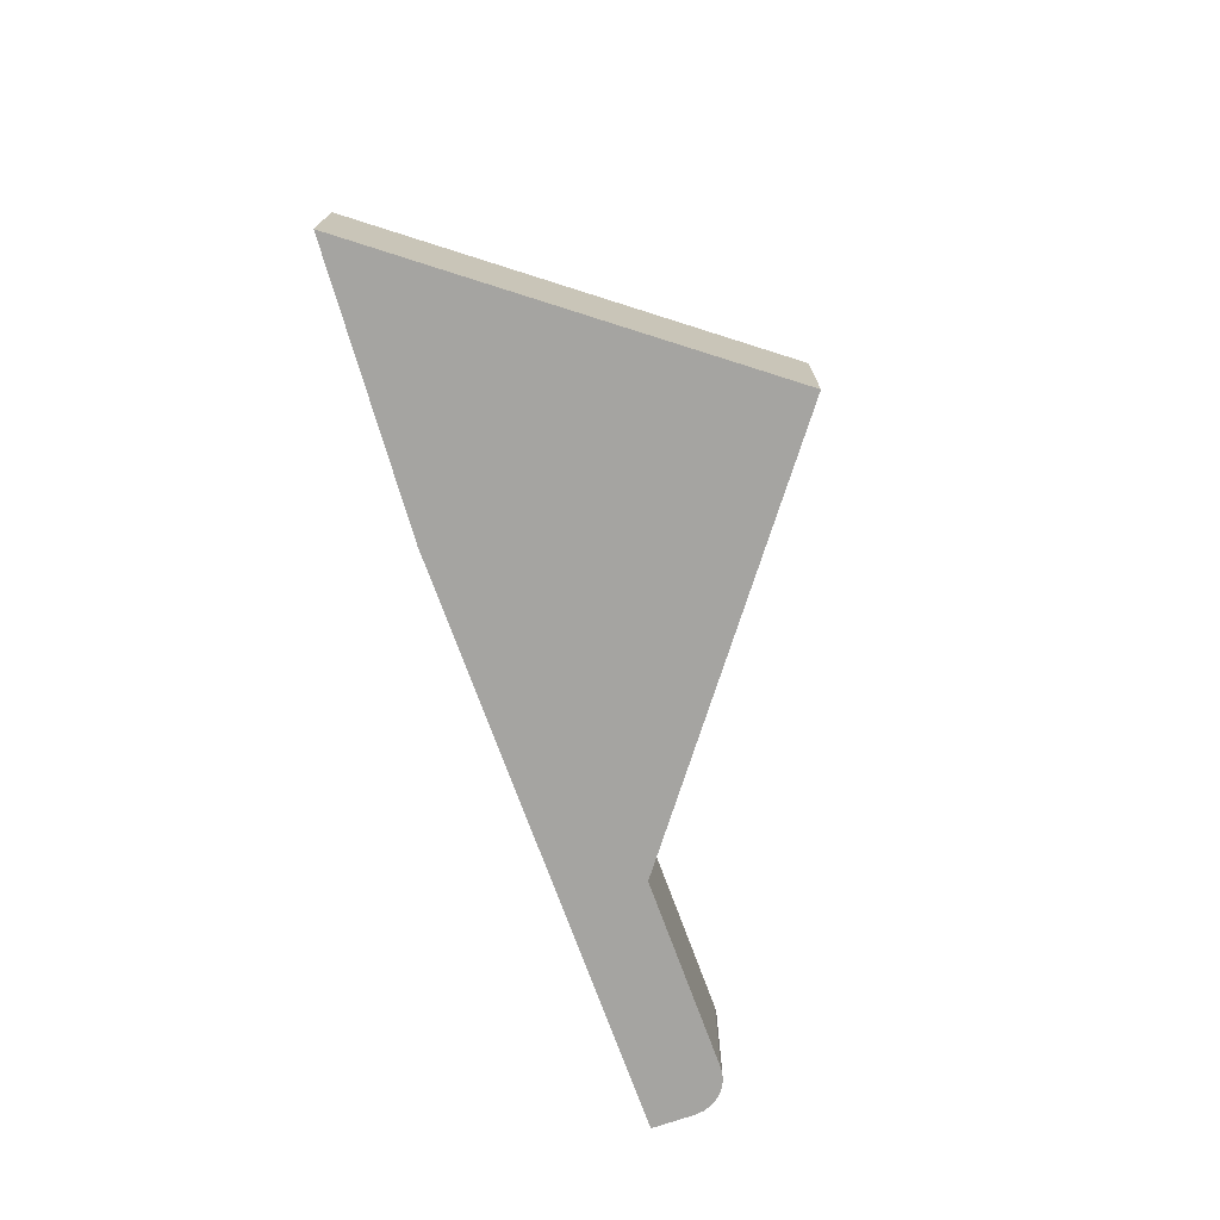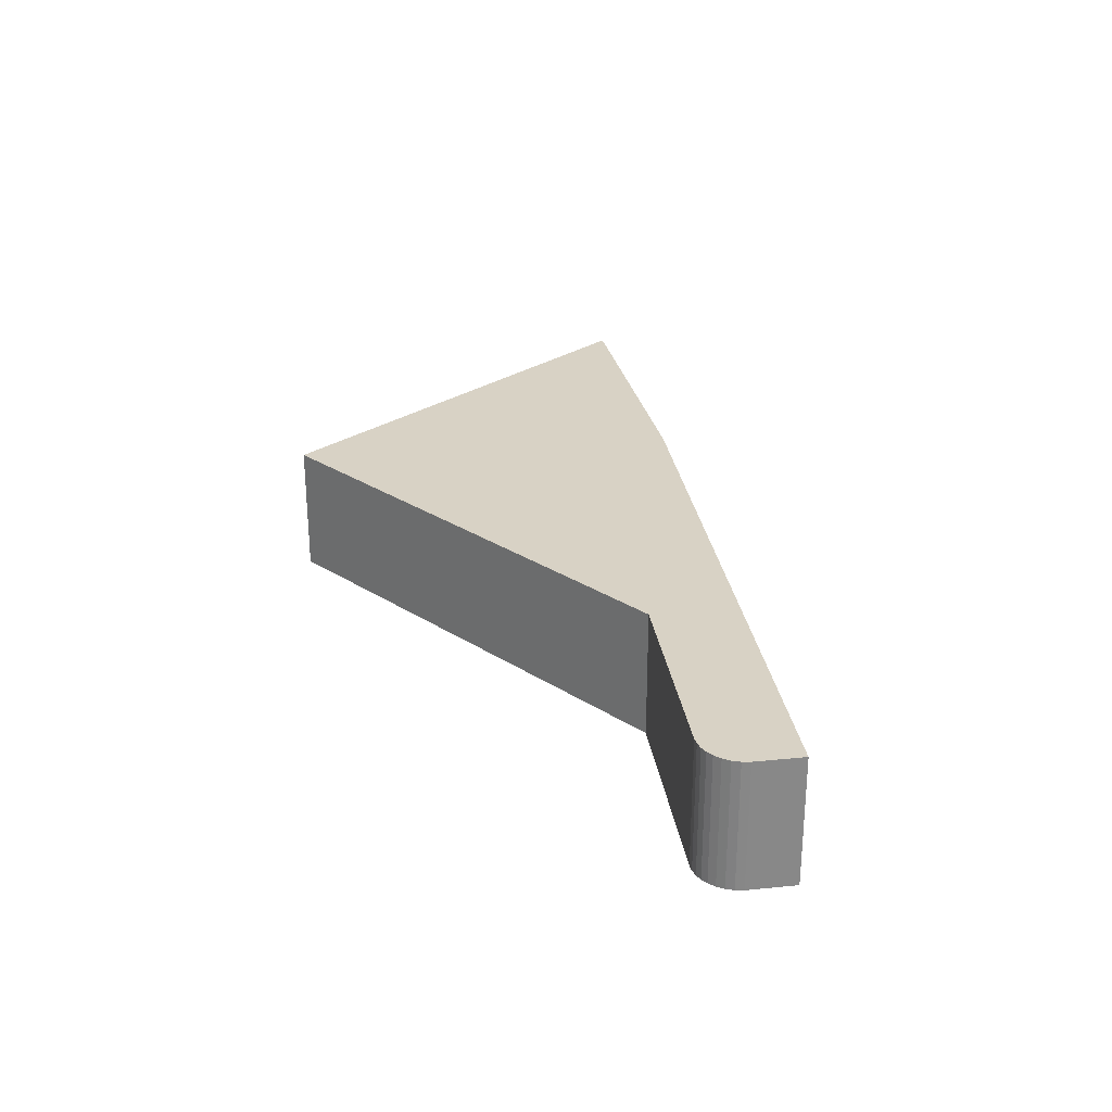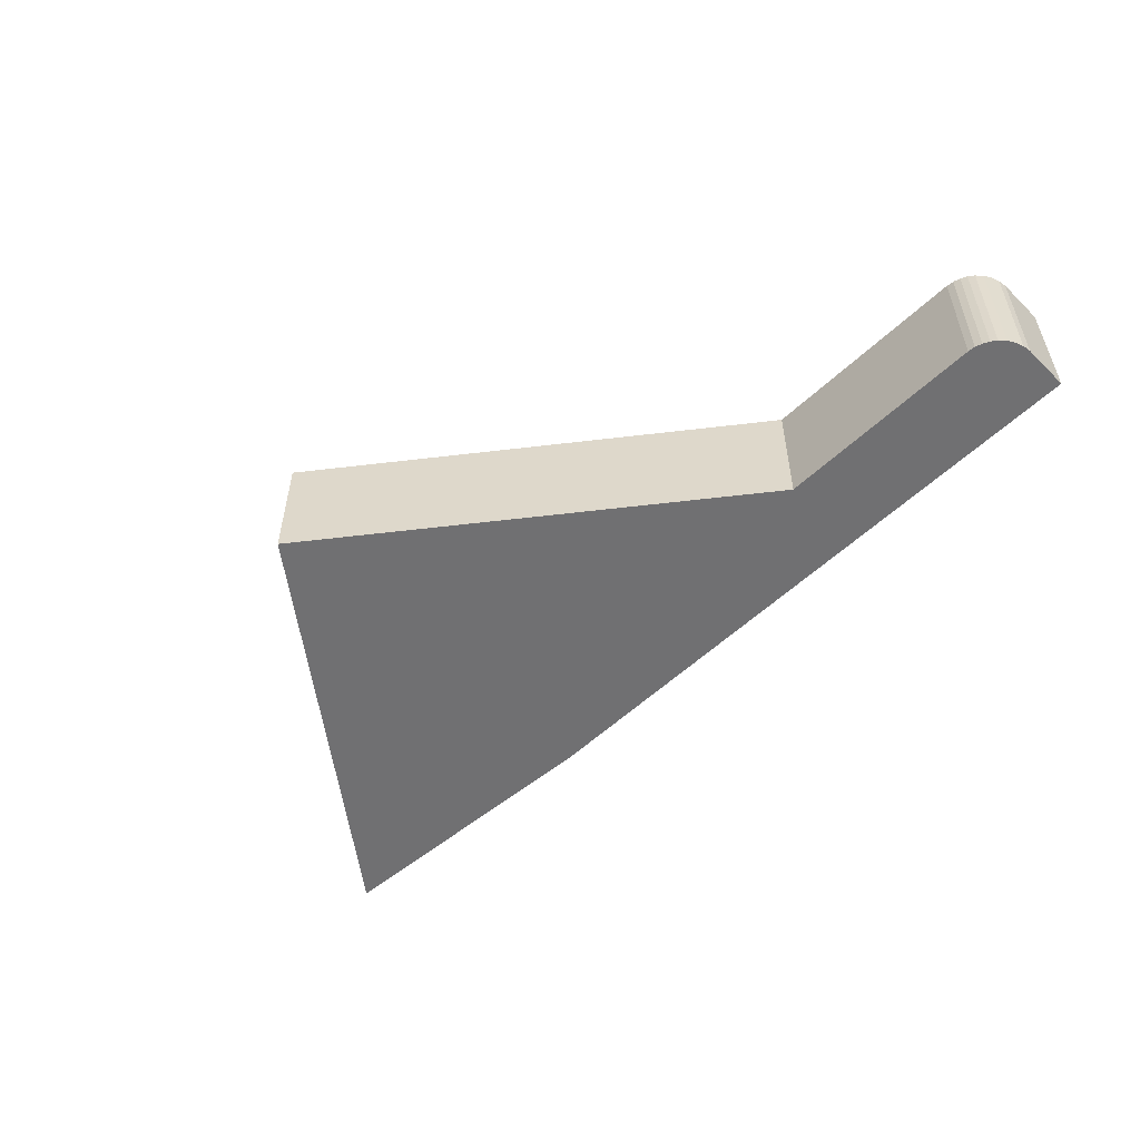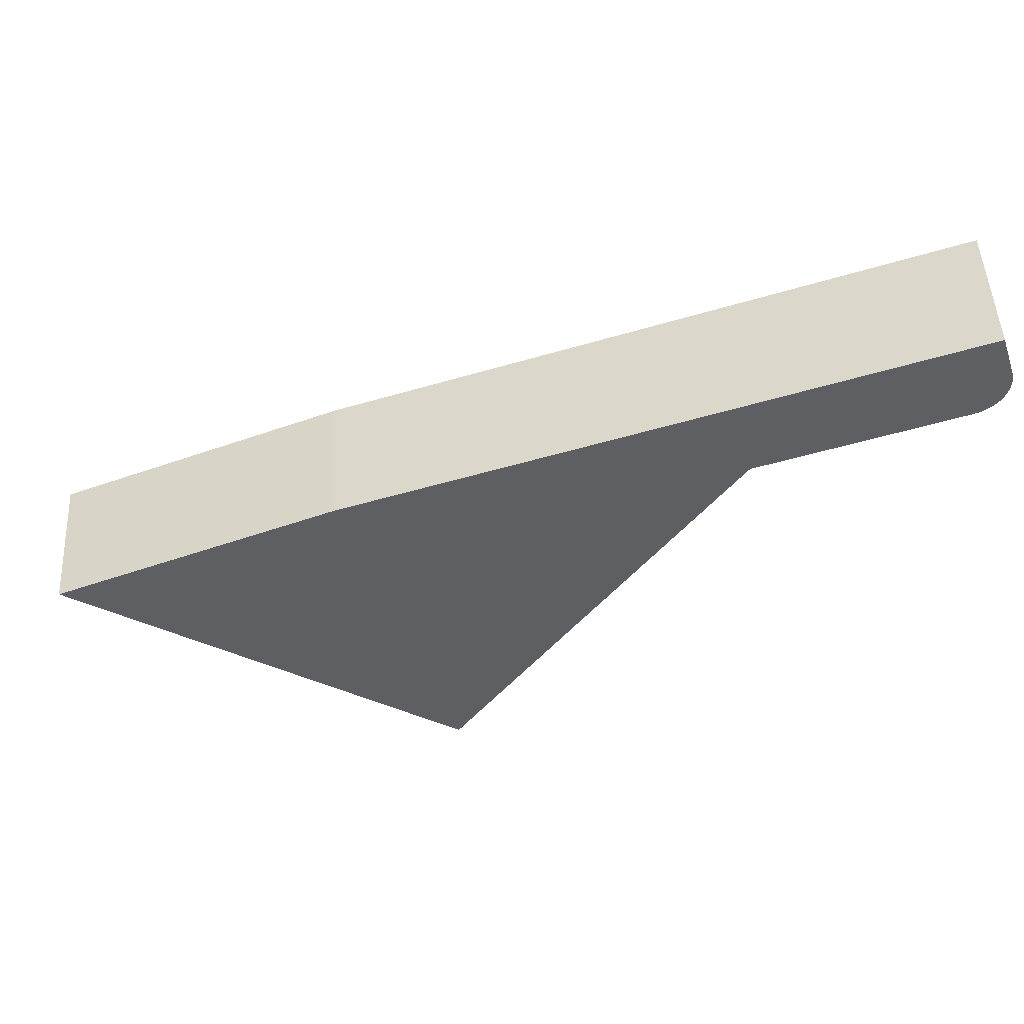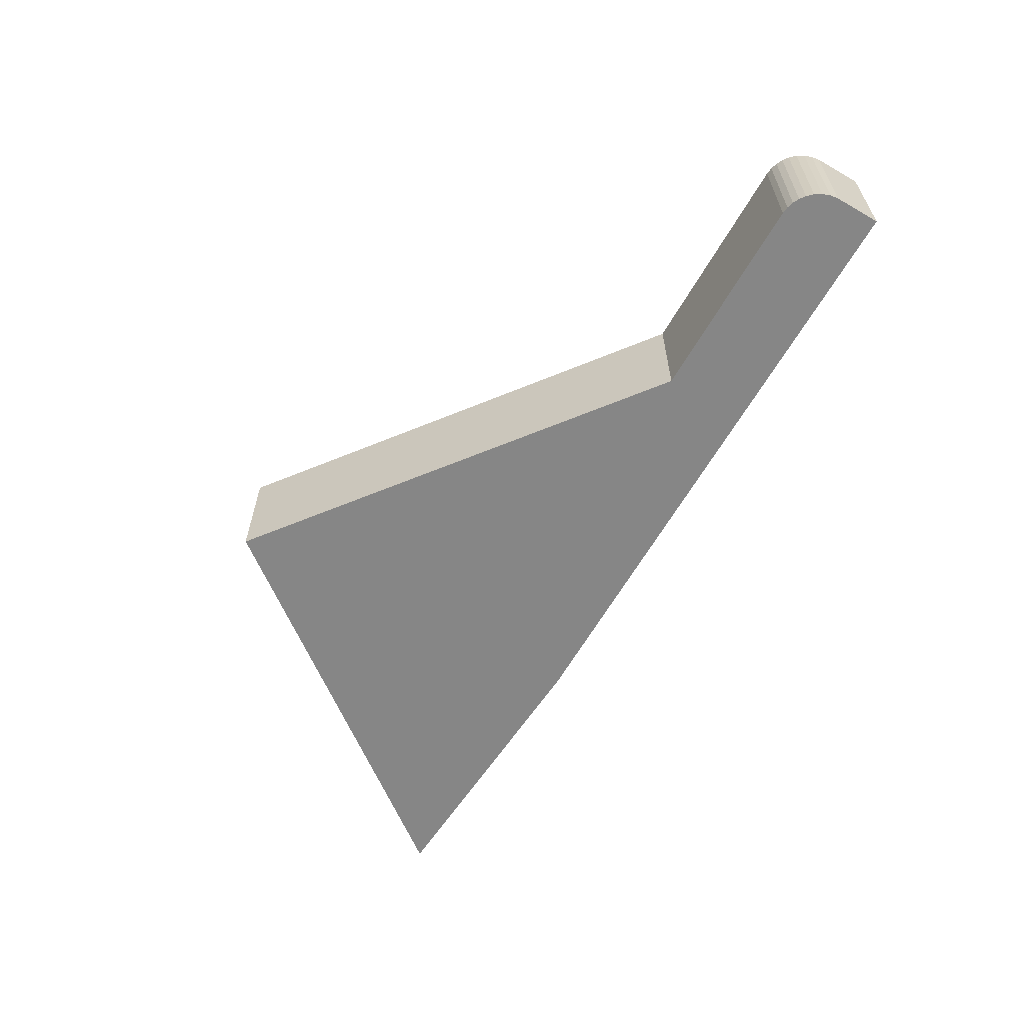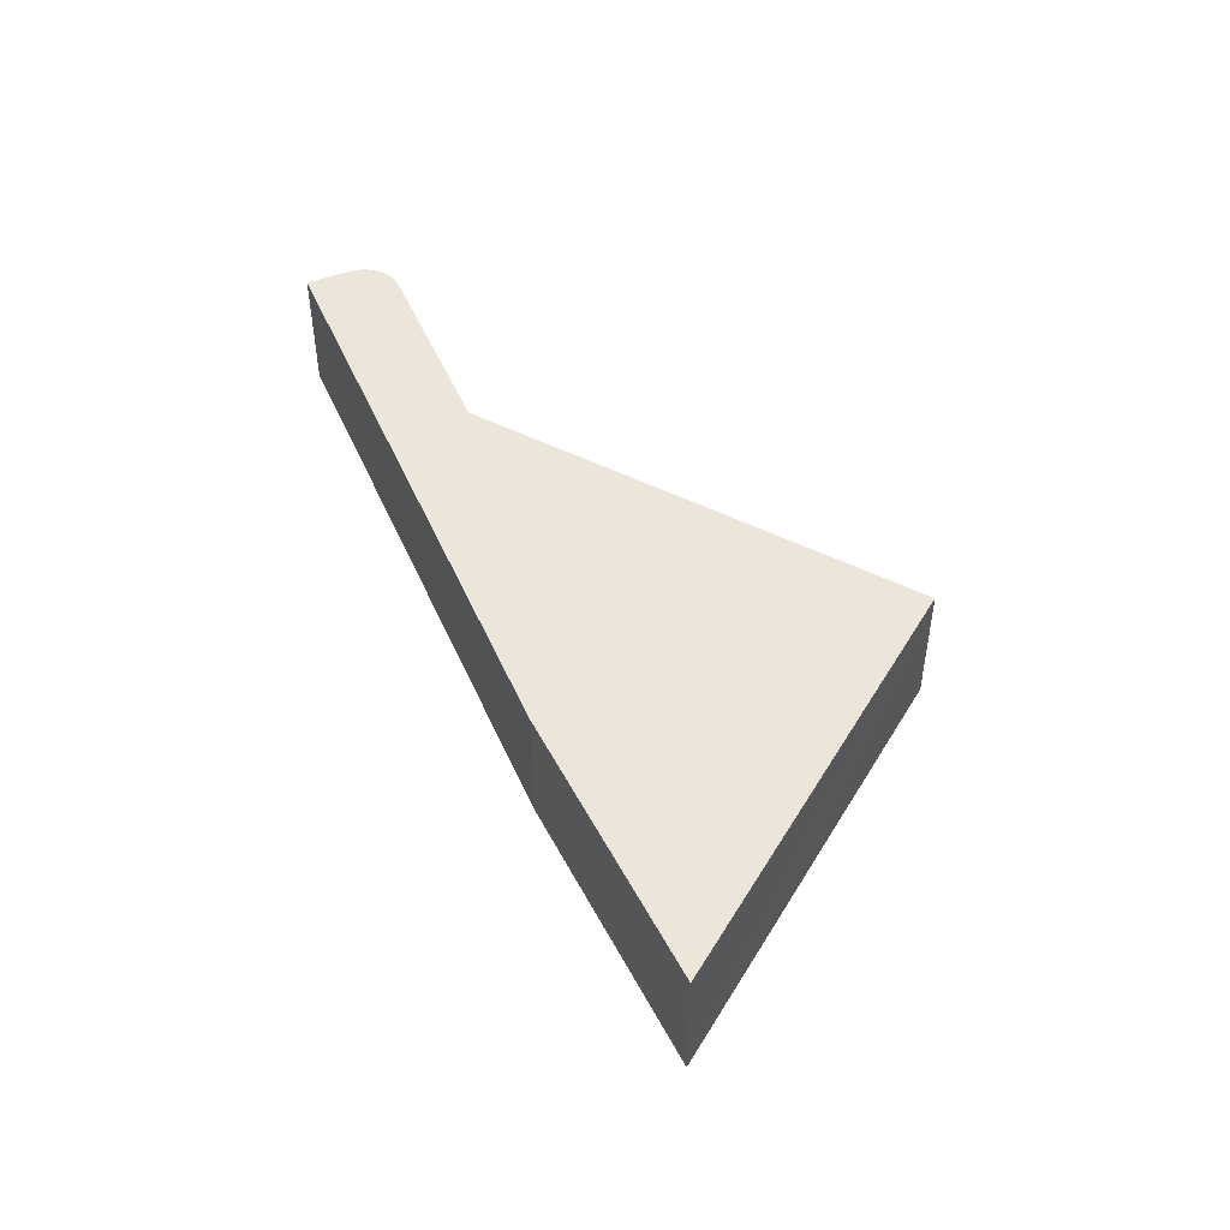
<metadata>
{"format":"obj","ext":"obj","renderer":"f3d","projection":"perspective","resolution":1024,"background":"white","views":[{"elev":-73.2,"azim":128.1,"up":"+Y"},{"elev":27.7,"azim":-79.8,"up":"+Y"},{"elev":-55.0,"azim":-117.0,"up":"+Y"},{"elev":49.9,"azim":177.2,"up":"+Z"},{"elev":-62.0,"azim":-101.5,"up":"+Y"},{"elev":48.3,"azim":85.3,"up":"+Y"}]}
</metadata>
<code>
v  0.972 7.461 3.068
v  0 7.461 4.569e-16
v  0.083 7.461 0.469
v  0.012 7.461 -0.477
v  8.425 7.461 0.615
v  0.12 7.461 -0.941
v  0.318 7.461 -1.374
v  0.488 7.461 -1.614
v  0.558 7.461 -1.713
v  0.854 7.461 -2.004
v  1.196 7.461 -2.24
v  1.574 7.461 -2.412
v  13.03 7.461 -6.149
v  35.76 7.461 -8.383
v  13.18 7.461 -6.2
v  29.4 7.461 -30.05
v  47.07 7.461 -18.01
v  51.77 7.461 -14.81
v  1.196 1.372e-16 -2.24
v  0.854 1.227e-16 -2.004
v  0.558 1.049e-16 -1.713
v  0.318 8.413e-17 -1.374
v  0.488 9.883e-17 -1.614
v  0.12 5.762e-17 -0.941
v  29.4 1.84e-15 -30.05
v  13.18 3.796e-16 -6.2
v  1.574 1.477e-16 -2.412
v  0.012 2.921e-17 -0.477
v  0 0 0
v  0.083 -2.872e-17 0.469
v  0.972 -1.879e-16 3.068
v  8.425 -3.766e-17 0.615
v  35.76 5.133e-16 -8.383
v  51.77 9.066e-16 -14.81
v  47.07 1.103e-15 -18.01
v  13.03 3.765e-16 -6.149
g defaultobject
f 1 2 3
f 2 1 4
f 4 1 5
f 4 5 6
f 6 5 7
f 7 5 8
f 8 5 9
f 9 5 10
f 10 5 11
f 11 5 12
f 12 5 13
f 13 5 14
f 13 14 15
f 15 14 16
f 16 14 17
f 17 14 18
f 19 10 11
f 10 19 20
f 20 9 10
f 9 20 21
f 21 8 9
f 8 21 7
f 7 21 22
f 22 21 23
f 22 6 7
f 6 22 24
f 25 15 16
f 15 25 26
f 27 11 12
f 11 27 19
f 24 4 6
f 4 24 28
f 28 2 4
f 2 28 29
f 29 3 2
f 3 29 30
f 30 1 3
f 1 30 31
f 31 5 1
f 5 31 32
f 5 32 14
f 14 32 33
f 33 18 14
f 18 33 34
f 34 17 18
f 17 34 16
f 16 34 35
f 16 35 25
f 26 13 15
f 13 26 12
f 12 26 27
f 27 26 36
f 33 35 34
f 35 33 25
f 25 33 26
f 26 33 32
f 26 32 36
f 36 32 27
f 27 32 31
f 27 31 19
f 19 31 20
f 20 31 21
f 21 31 23
f 23 31 22
f 22 31 24
f 24 31 30
f 24 30 28
f 28 30 29

</code>
